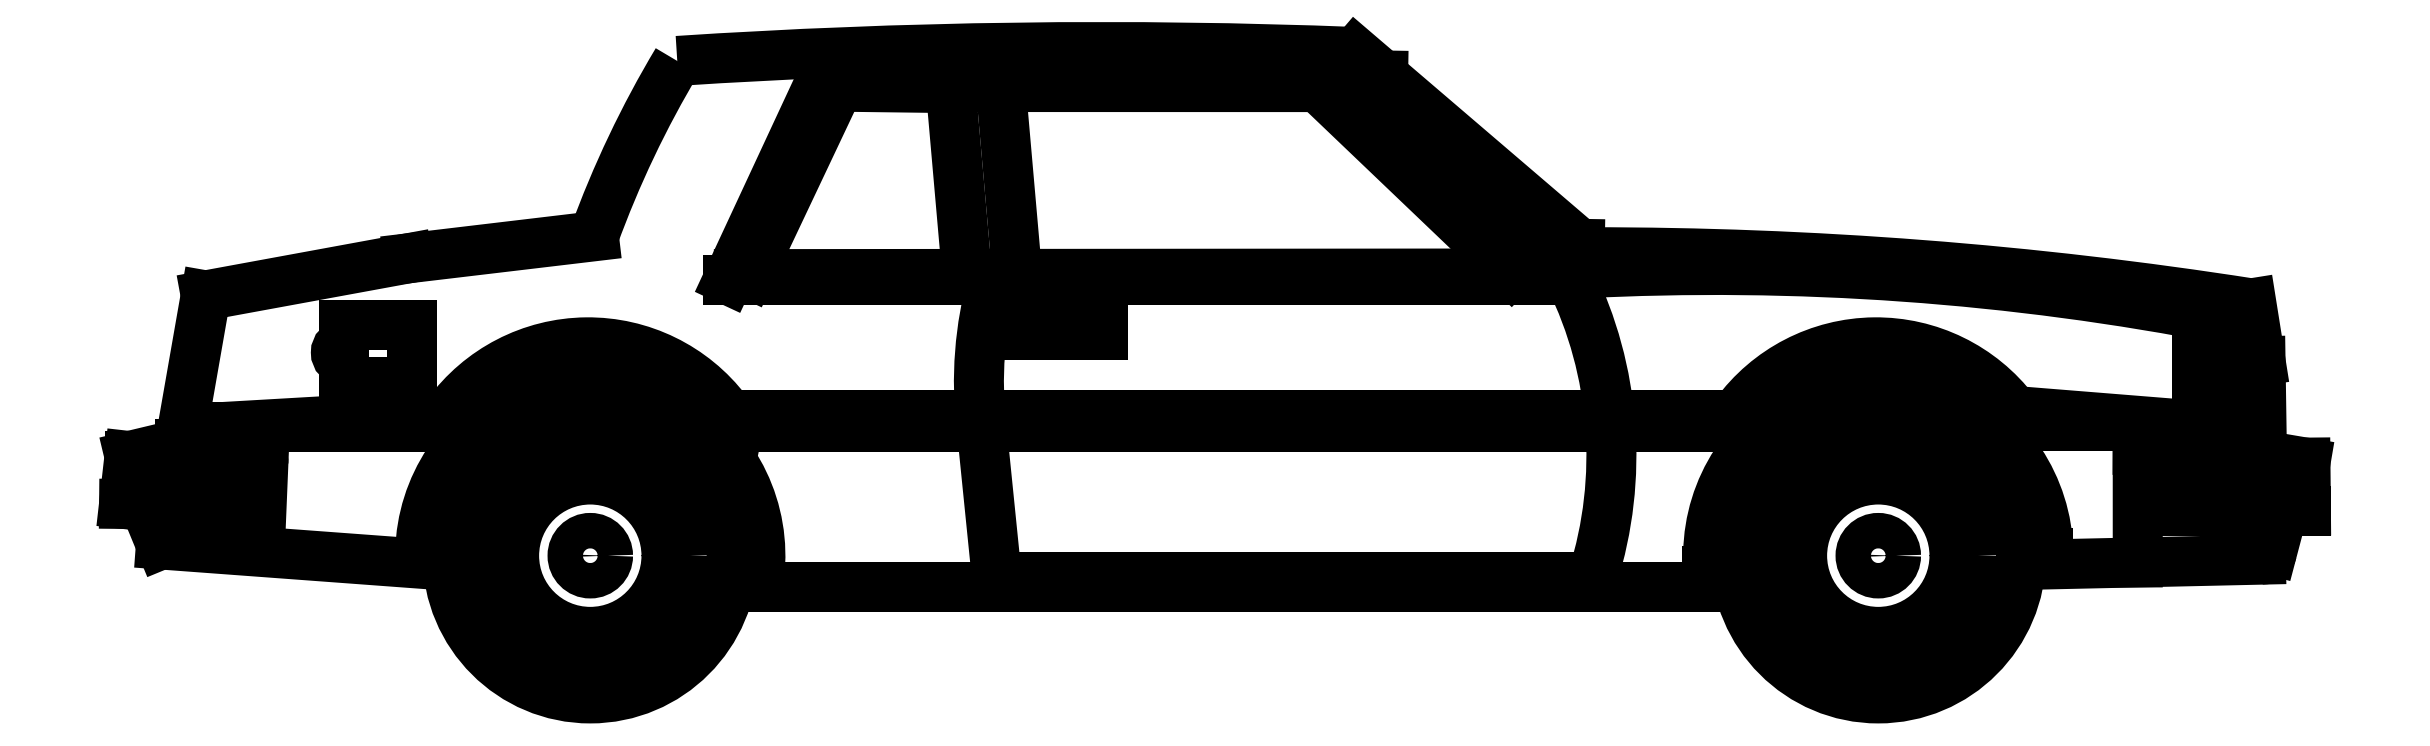
<metadata>
{"format":"dxf","ext":"dxf","renderer":"ezdxf+matplotlib","layout":"modelspace","background":"white","min_lineweight":24,"dpi":150}
</metadata>
<code>
0
SECTION
2
ENTITIES
0
LINE
8
0
10
-0.2136
20
0.6611
30
0
11
-0.2136
21
0.6962
31
0
0
LINE
8
0
10
3.22
20
0.531
30
0
11
3.285
21
0.531
31
0
0
CIRCLE
8
0
10
0.243
20
0.2689
30
0
40
0.1841
0
CIRCLE
8
0
10
2.63
20
0.2689
30
0
40
0.1841
0
ARC
8
0
10
-0.3971
20
0.4415
30
0
40
0.03429
50
357.6
51
90
0
ARC
8
0
10
-0.2127
20
0.6454
30
0
40
0.01581
50
93.18
51
266.8
0
LINE
8
0
10
-0.2136
20
0.6962
30
0
11
-0.08732
21
0.6962
31
0
0
LINE
8
0
10
-0.2136
20
0.591
30
0
11
-0.2136
21
0.6296
31
0
0
LINE
8
0
10
-0.08732
20
0.591
30
0
11
-0.2136
21
0.591
31
0
0
LINE
8
0
10
-0.08732
20
0.6962
30
0
11
-0.08732
21
0.591
31
0
0
LINE
8
0
10
-0.02145
20
0.2754
30
0
11
-0.06978
21
0.2824
31
0
0
LINE
8
0
10
-0.02165
20
0.5314
30
0
11
-0.4504
21
0.5067
31
0
0
LINE
8
0
10
3.22
20
0.7166
30
0
11
3.22
21
0.531
31
0
0
LINE
8
0
10
3.111
20
0.4647
30
0
11
3.111
21
0.2564
31
0
0
LINE
8
0
10
3.29
20
0.4637
30
0
11
3.111
21
0.4647
31
0
0
LINE
8
0
10
3.272
20
0.7067
30
0
11
3.29
21
0.4637
31
0
0
ARC
8
0
10
2.329
20
-4.104
30
0
40
4.902
50
78.9
51
92.92
0
LINE
8
0
10
0.5563
20
0.2335
30
0
11
0.5051
21
0.2333
31
0
0
LINE
8
0
10
0.5172
20
0.5067
30
0
11
0.4954
21
0.5112
31
0
0
LINE
8
0
10
0.5053
20
0.5292
30
0
11
0.4954
21
0.5372
31
0
0
LINE
8
0
10
1.052
20
0.6787
30
0
11
1.052
21
0.6962
31
0
0
LINE
8
0
10
1.193
20
0.6787
30
0
11
1.052
21
0.6787
31
0
0
LINE
8
0
10
1.193
20
0.6962
30
0
11
1.193
21
0.6787
31
0
0
LINE
8
0
10
1.052
20
0.6962
30
0
11
1.193
21
0.6962
31
0
0
ARC
8
0
10
1.388
20
0.4543
30
0
40
0.7471
50
342.5
51
26.17
0
LINE
8
0
10
0.9963
20
0.2298
30
0
11
2.101
21
0.2298
31
0
0
LINE
8
0
10
0.9682
20
0.5068
30
0
11
0.9963
21
0.2298
31
0
0
ARC
8
0
10
1.668
20
0.5906
30
0
40
0.7048
50
164.4
51
186.8
0
LINE
8
0
10
2.012
20
0.848
30
0
11
2.077
21
0.8469
31
0
0
LINE
8
0
10
1.646
20
1.16
30
0
11
1.712
21
1.159
31
0
0
LINE
8
0
10
1.626
20
1.178
30
0
11
2.079
21
0.792
31
0
0
LINE
8
0
10
0.4983
20
0.7804
30
0
11
2.055
21
0.7804
31
0
0
LINE
8
0
10
0.681
20
1.173
30
0
11
0.4983
21
0.7804
31
0
0
LINE
8
0
10
1.626
20
1.178
30
0
11
0.681
21
1.173
31
0
0
LINE
8
0
10
0.7031
20
1.138
30
0
11
0.5387
21
0.7907
31
0
0
LINE
8
0
10
0.911
20
1.136
30
0
11
0.7031
21
1.138
31
0
0
LINE
8
0
10
1.591
20
1.137
30
0
11
1.949
21
0.7949
31
0
0
LINE
8
0
10
1.004
20
1.137
30
0
11
1.591
21
1.137
31
0
0
LINE
8
0
10
1.034
20
0.7912
30
0
11
1.004
21
1.137
31
0
0
LINE
8
0
10
0.9412
20
0.7911
30
0
11
0.911
21
1.136
31
0
0
ARC
8
0
10
1.191
20
-10.82
30
0
40
12.04
50
87.76
51
93.75
0
ARC
8
0
10
2.027
20
0.2147
30
0
40
1.891
50
149.1
51
160
0
ARC
8
0
10
0.2397
20
0.2587
30
0
40
0.3594
50
44.64
51
136.6
0
ARC
8
0
10
0.239
20
0.3422
30
0
40
0.3221
50
37.25
51
144
0
CIRCLE
8
0
10
0.243
20
0.2689
30
0
40
0.03286
0
CIRCLE
8
0
10
0.243
20
0.2689
30
0
40
0.1412
0
LINE
8
0
10
3.339
20
0.6296
30
0
11
3.322
21
0.7365
31
0
0
ARC
8
0
10
3.339
20
0.2844
30
0
40
0.02286
50
271.3
51
345.2
0
LINE
8
0
10
2.882
20
0.5372
30
0
11
3.235
21
0.5088
31
0
0
ARC
8
0
10
2.626
20
0.3422
30
0
40
0.3221
50
37.25
51
144
0
ARC
8
0
10
2.627
20
0.2587
30
0
40
0.3594
50
44.64
51
136.6
0
ARC
8
0
10
2.1
20
-7.084
30
0
40
7.916
50
81.12
51
90.03
0
LINE
8
0
10
3.422
20
0.4414
30
0
11
3.423
21
0.3523
31
0
0
LINE
8
0
10
3.154
20
0.3523
30
0
11
3.423
21
0.3523
31
0
0
LINE
8
0
10
3.154
20
0.4414
30
0
11
3.154
21
0.3523
31
0
0
LINE
8
0
10
3.422
20
0.4414
30
0
11
3.154
21
0.4414
31
0
0
LINE
8
0
10
2.368
20
0.2397
30
0
11
2.313
21
0.2397
31
0
0
LINE
8
0
10
2.945
20
0.2743
30
0
11
2.894
21
0.2743
31
0
0
CIRCLE
8
0
10
2.63
20
0.2689
30
0
40
0.1412
0
CIRCLE
8
0
10
2.63
20
0.2689
30
0
40
0.03286
0
LINE
8
0
10
0.5184
20
0.7907
30
0
11
2.079
21
0.792
31
0
0
LINE
8
0
10
2.365
20
0.5292
30
0
11
0.5053
21
0.5292
31
0
0
LINE
8
0
10
2.882
20
0.5088
30
0
11
3.235
21
0.5088
31
0
0
LINE
8
0
10
-0.02165
20
0.5067
30
0
11
-0.4504
21
0.5067
31
0
0
LINE
8
0
10
2.365
20
0.5067
30
0
11
0.5172
21
0.5067
31
0
0
LINE
8
0
10
-0.3629
20
0.4401
30
0
11
-0.3696
21
0.2787
31
0
0
LINE
8
0
10
-0.5179
20
0.4758
30
0
11
-0.3971
21
0.4758
31
0
0
LINE
8
0
10
-0.4158
20
0.3628
30
0
11
-0.621
21
0.3648
31
0
0
LINE
8
0
10
-0.4158
20
0.4535
30
0
11
-0.4158
21
0.3628
31
0
0
LINE
8
0
10
-0.611
20
0.4535
30
0
11
-0.4158
21
0.4535
31
0
0
ARC
8
0
10
2.63
20
0.2689
30
0
40
0.3153
50
357.2
51
191.2
0
ARC
8
0
10
0.243
20
0.2689
30
0
40
0.3153
50
349.3
51
182.7
0
LINE
8
0
10
3.339
20
0.2615
30
0
11
2.952
21
0.2529
31
0
0
LINE
8
0
10
3.381
20
0.3539
30
0
11
3.361
21
0.2785
31
0
0
LINE
8
0
10
3.29
20
0.4637
30
0
11
3.422
21
0.4414
31
0
0
LINE
8
0
10
3.339
20
0.6296
30
0
11
3.341
21
0.4551
31
0
0
LINE
8
0
10
1.662
20
1.202
30
0
11
2.097
21
0.8293
31
0
0
LINE
8
0
10
-0.09492
20
0.8199
30
0
11
0.2496
21
0.8608
31
0
0
LINE
8
0
10
-0.4696
20
0.7511
30
0
11
-0.09492
21
0.8199
31
0
0
LINE
8
0
10
-0.5179
20
0.4758
30
0
11
-0.4696
21
0.7511
31
0
0
LINE
8
0
10
-0.611
20
0.4535
30
0
11
-0.5179
21
0.4758
31
0
0
LINE
8
0
10
-0.621
20
0.3648
30
0
11
-0.611
21
0.4535
31
0
0
LINE
8
0
10
-0.5527
20
0.2896
30
0
11
-0.5816
21
0.3598
31
0
0
LINE
8
0
10
-0.07194
20
0.2541
30
0
11
-0.5527
21
0.2896
31
0
0
LINE
8
0
10
2.321
20
0.2105
30
0
11
0.5528
21
0.2105
31
0
0
CIRCLE
8
0
10
0.243
20
0.2689
30
0
40
0.2645
0
CIRCLE
8
0
10
2.63
20
0.2689
30
0
40
0.2645
0
ENDSEC
0
EOF

</code>
